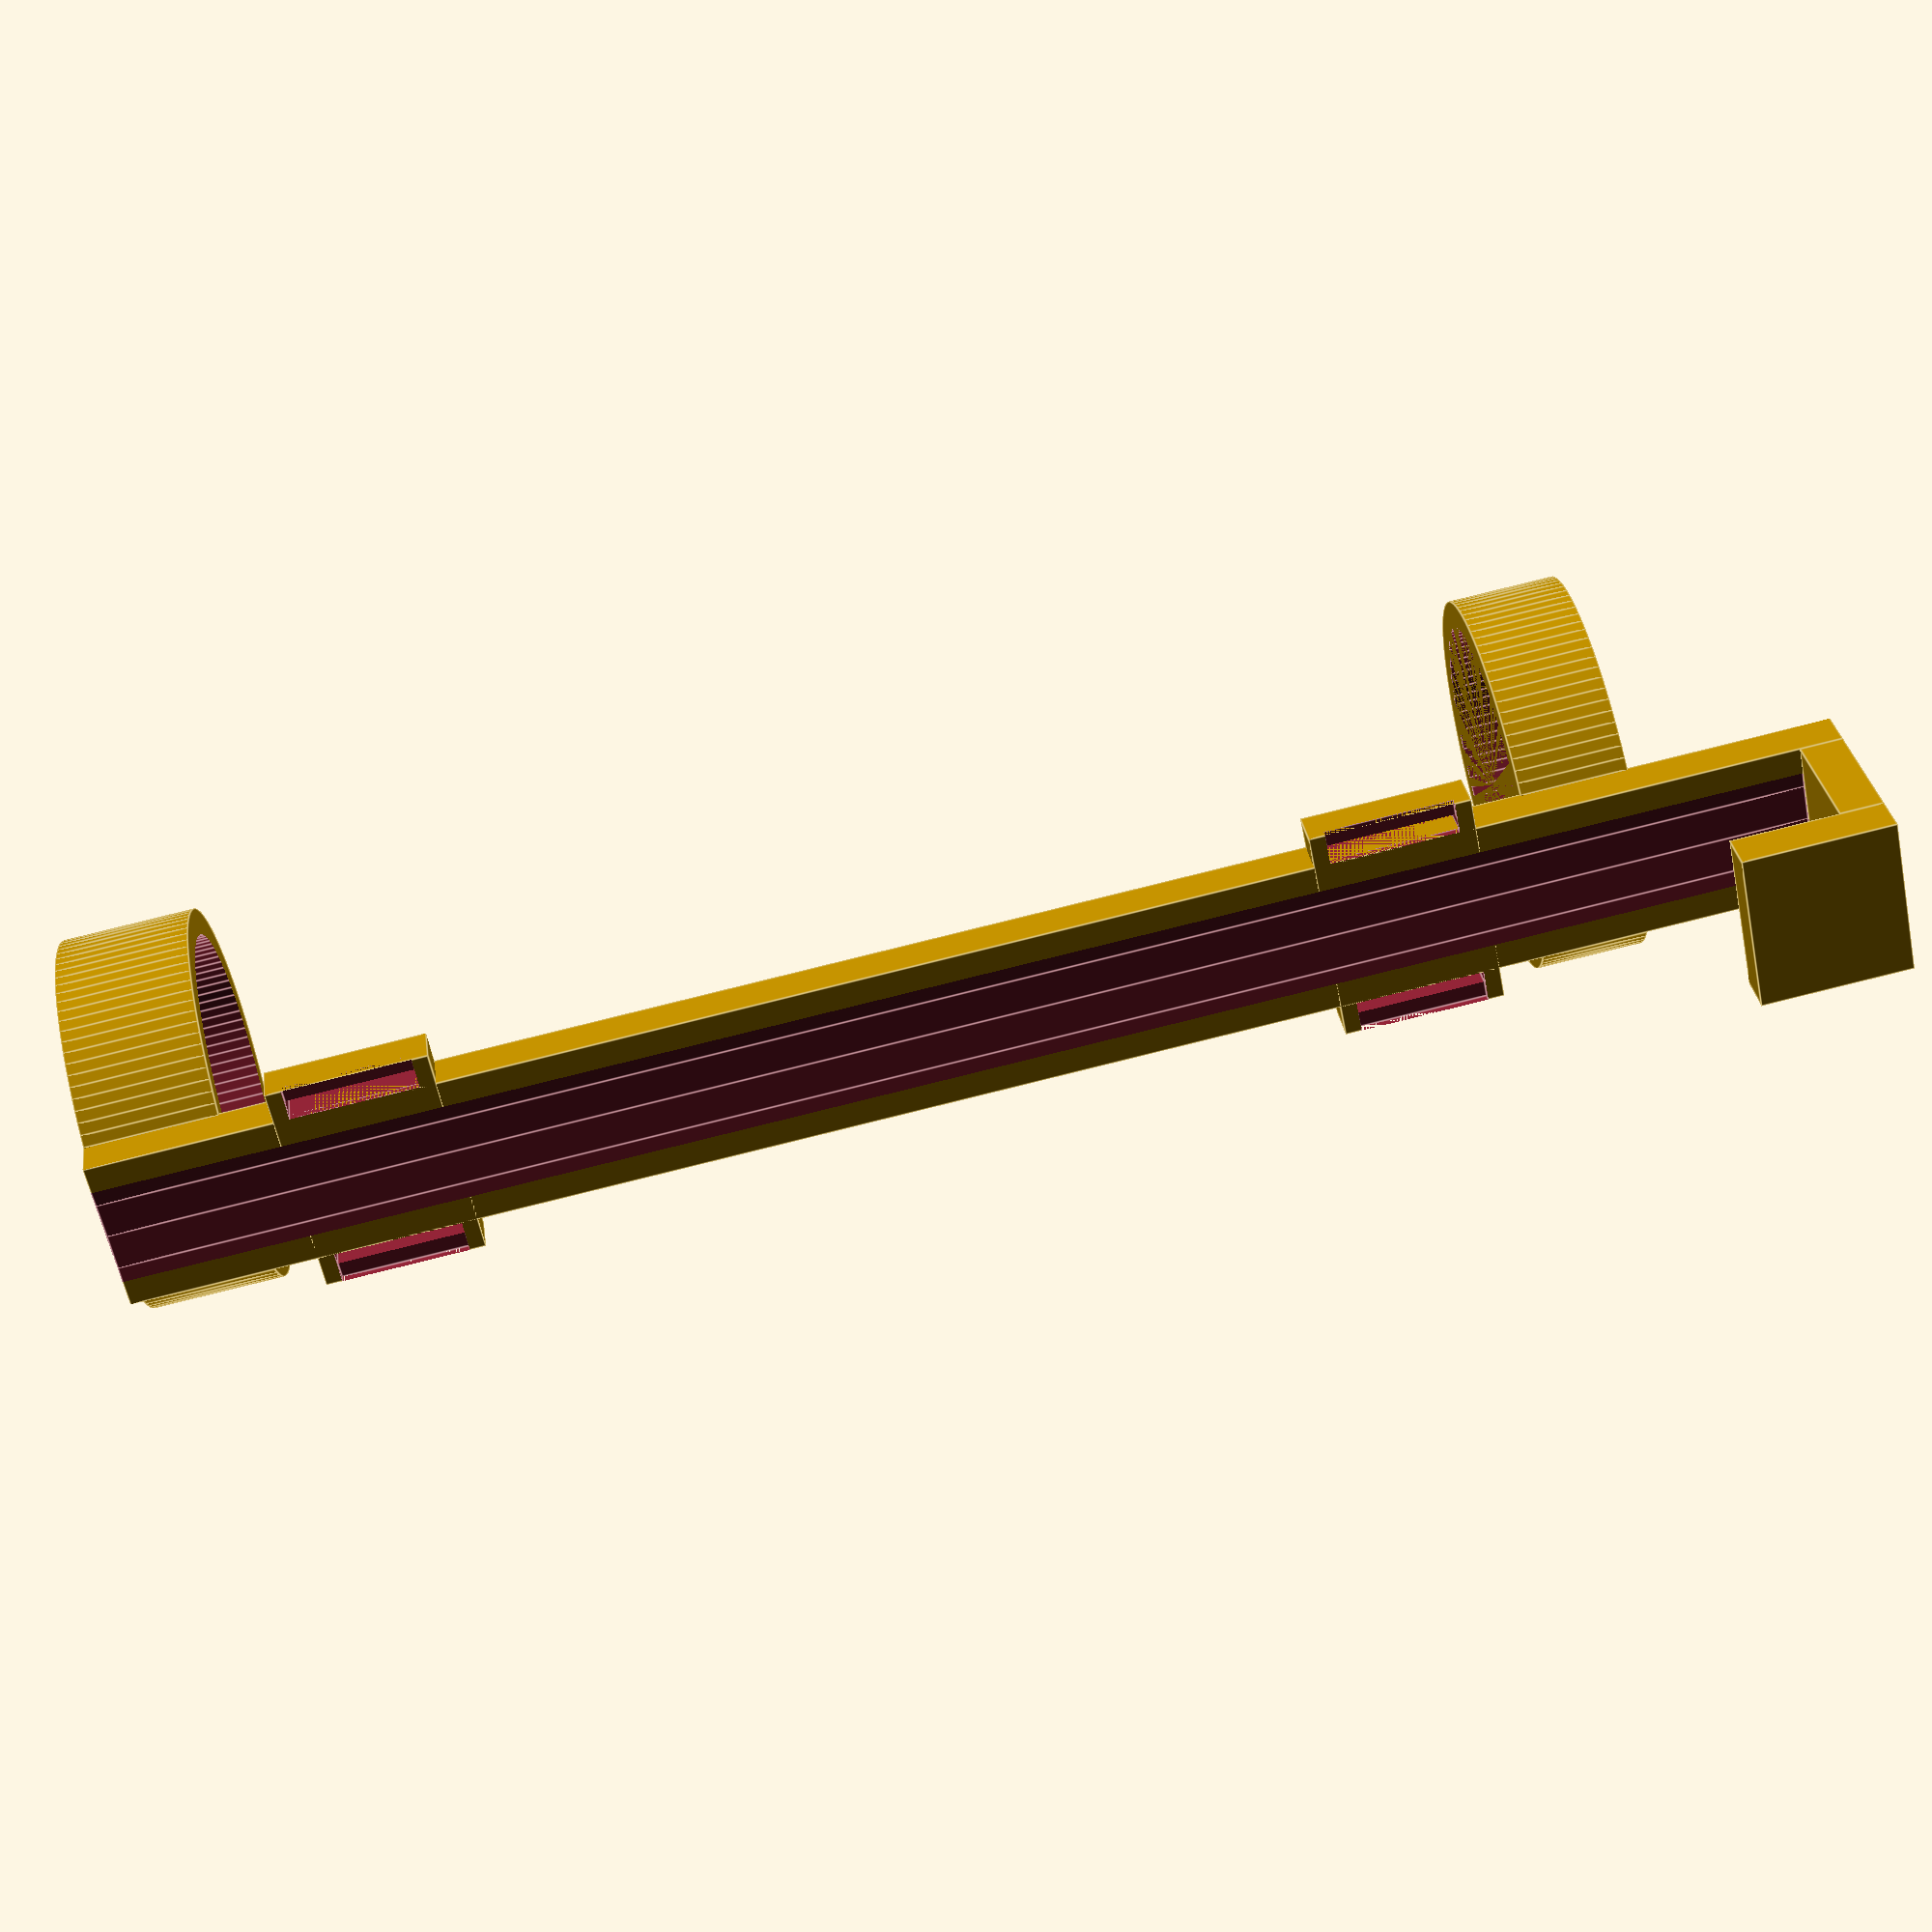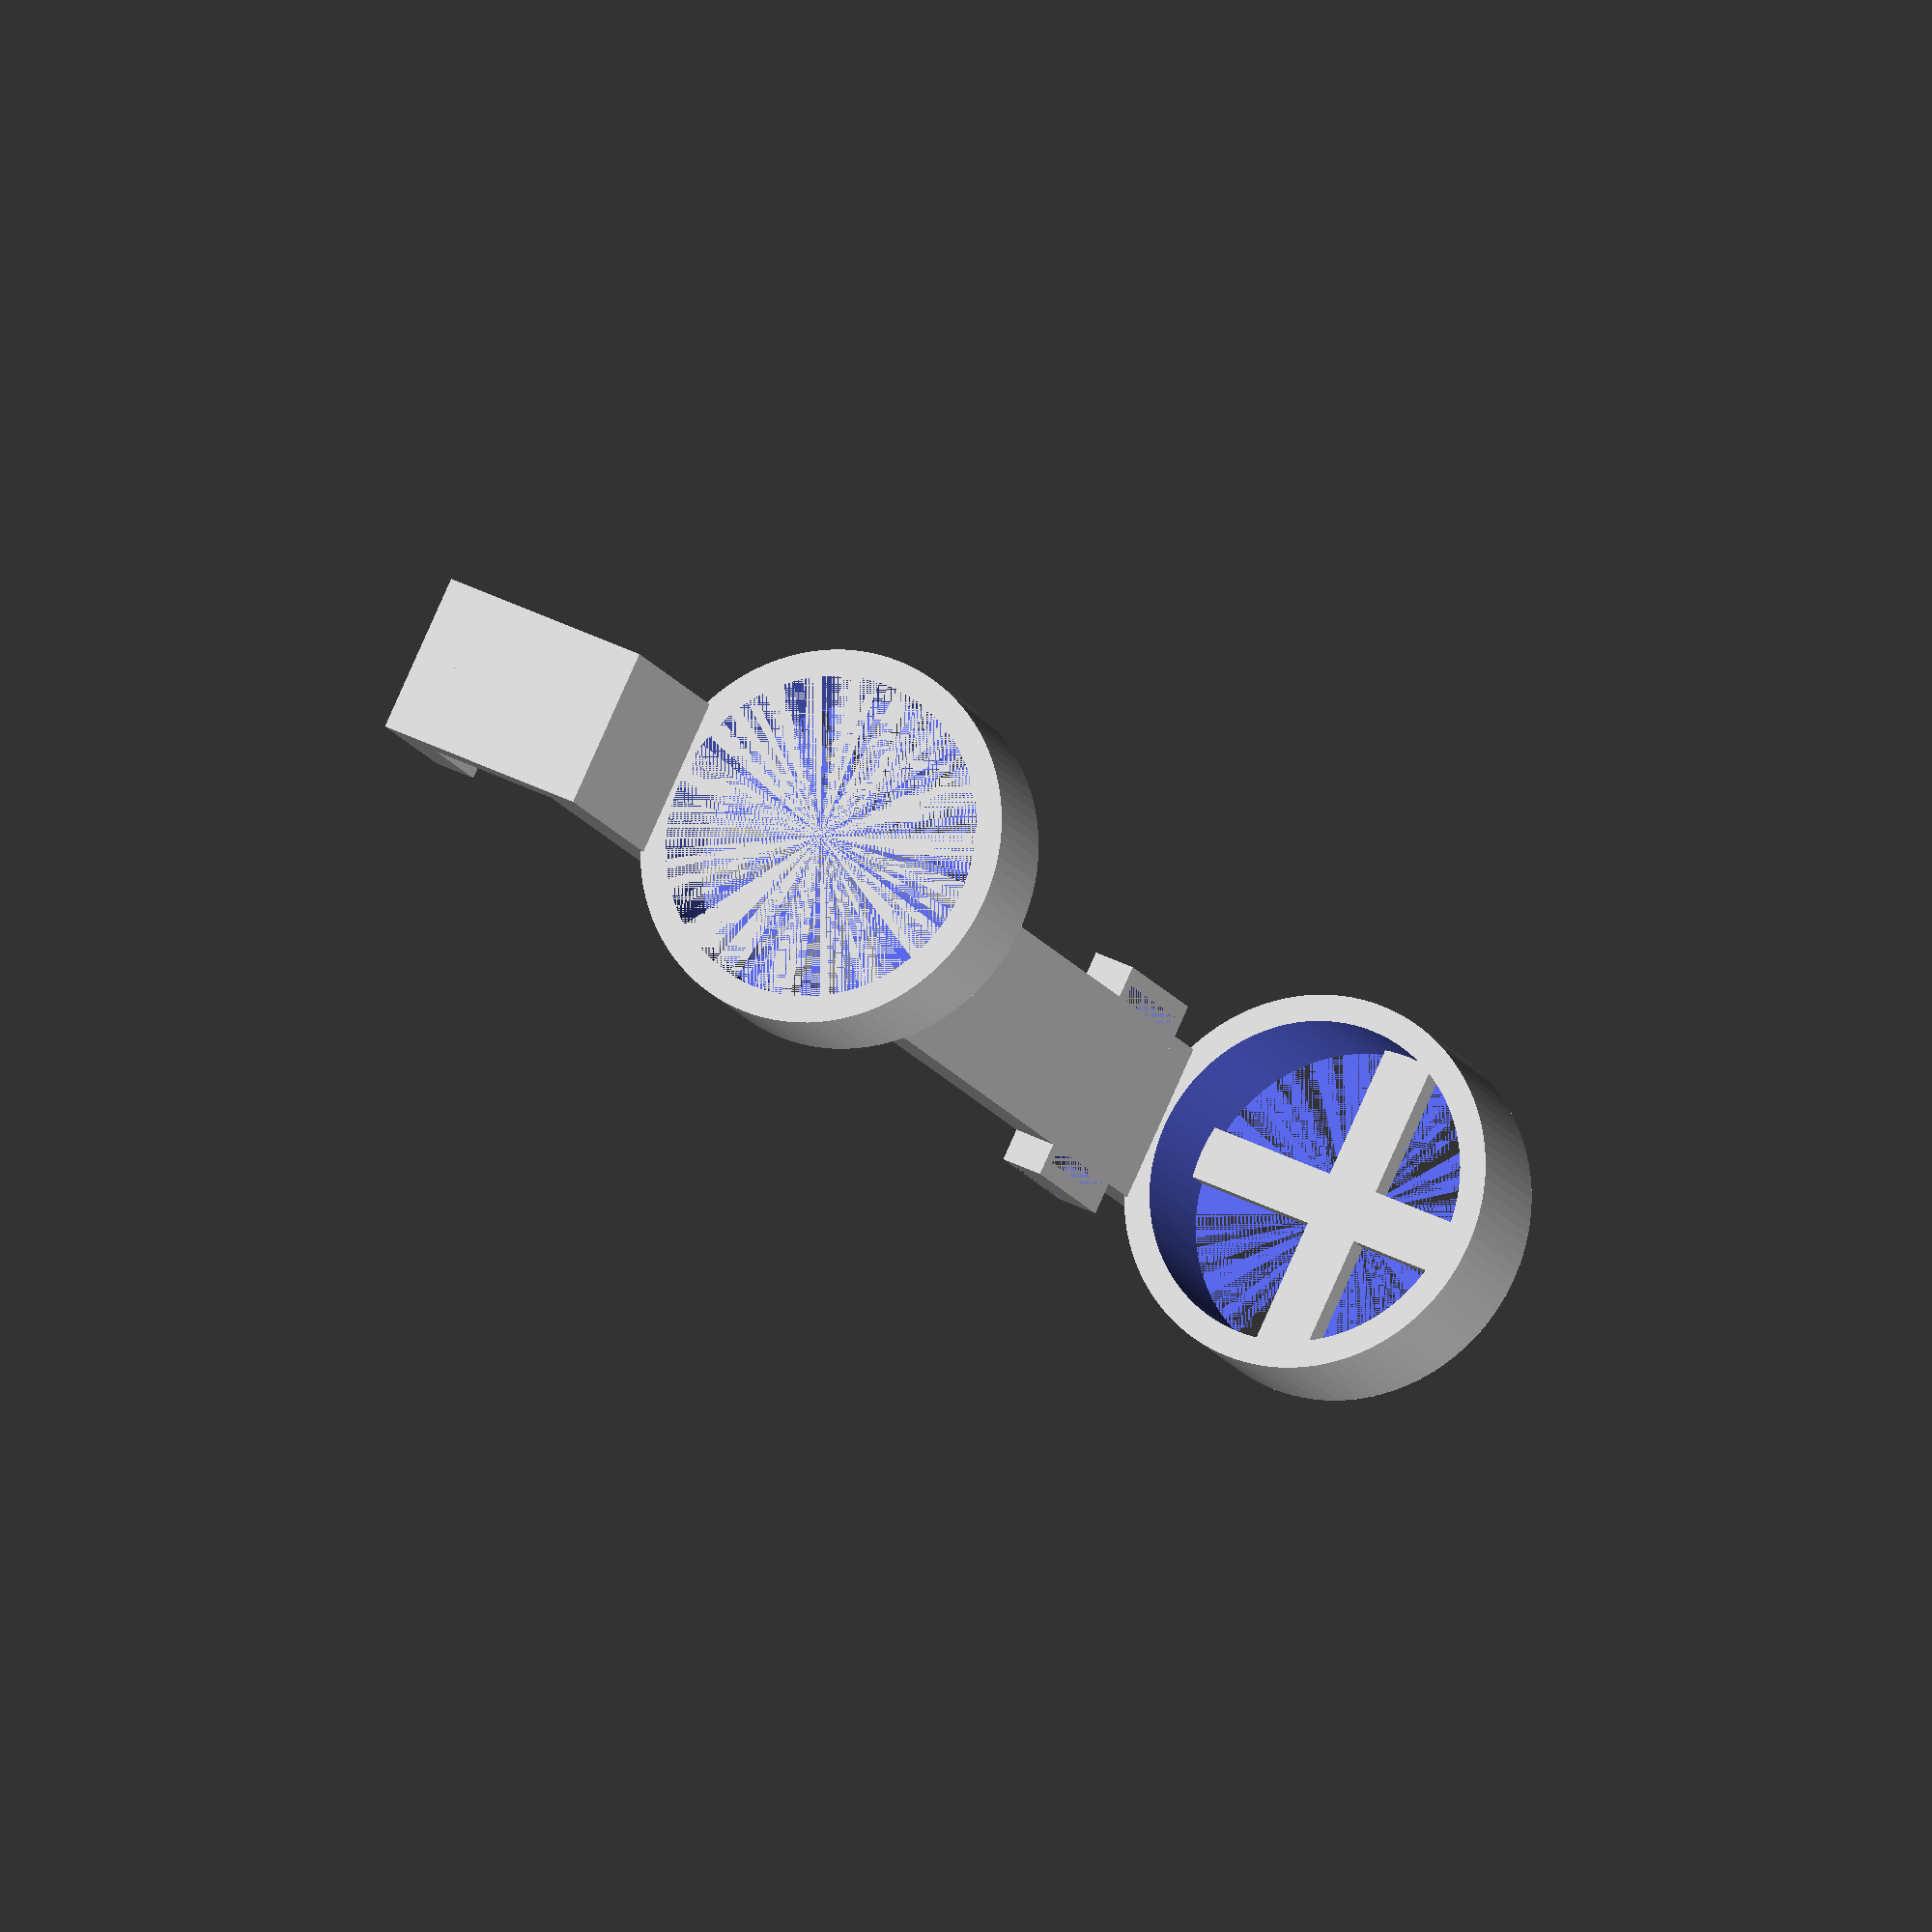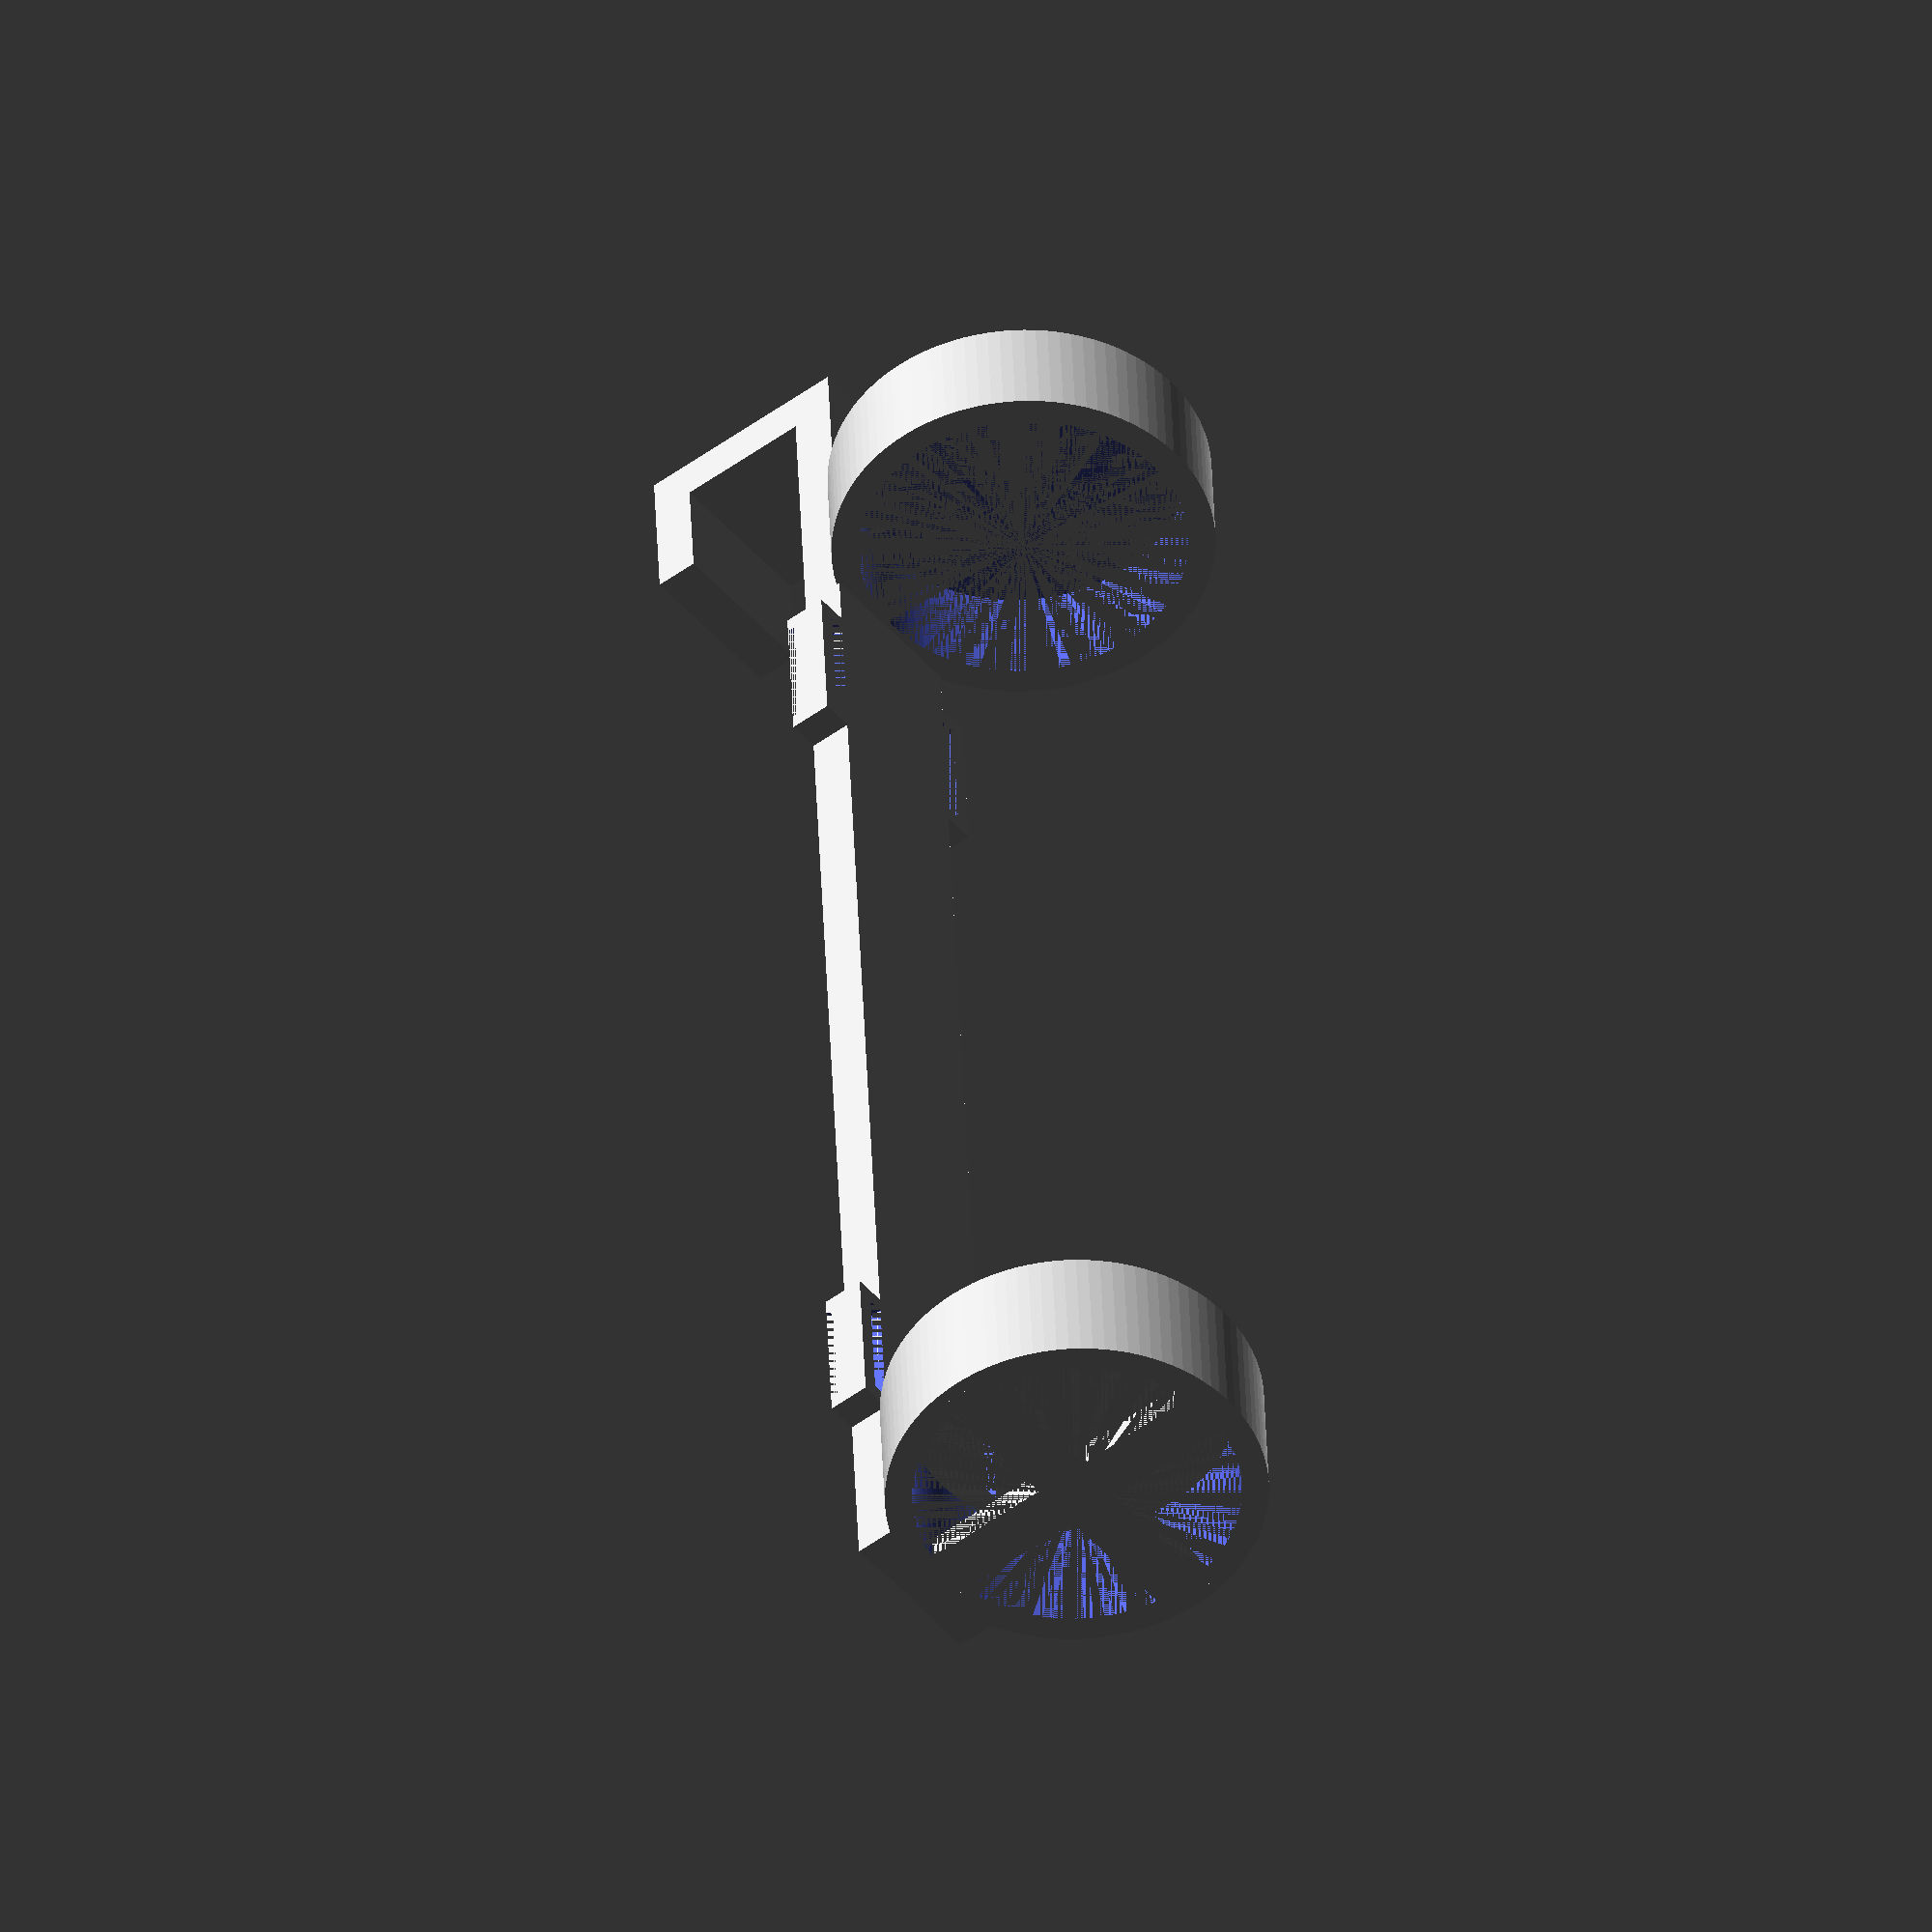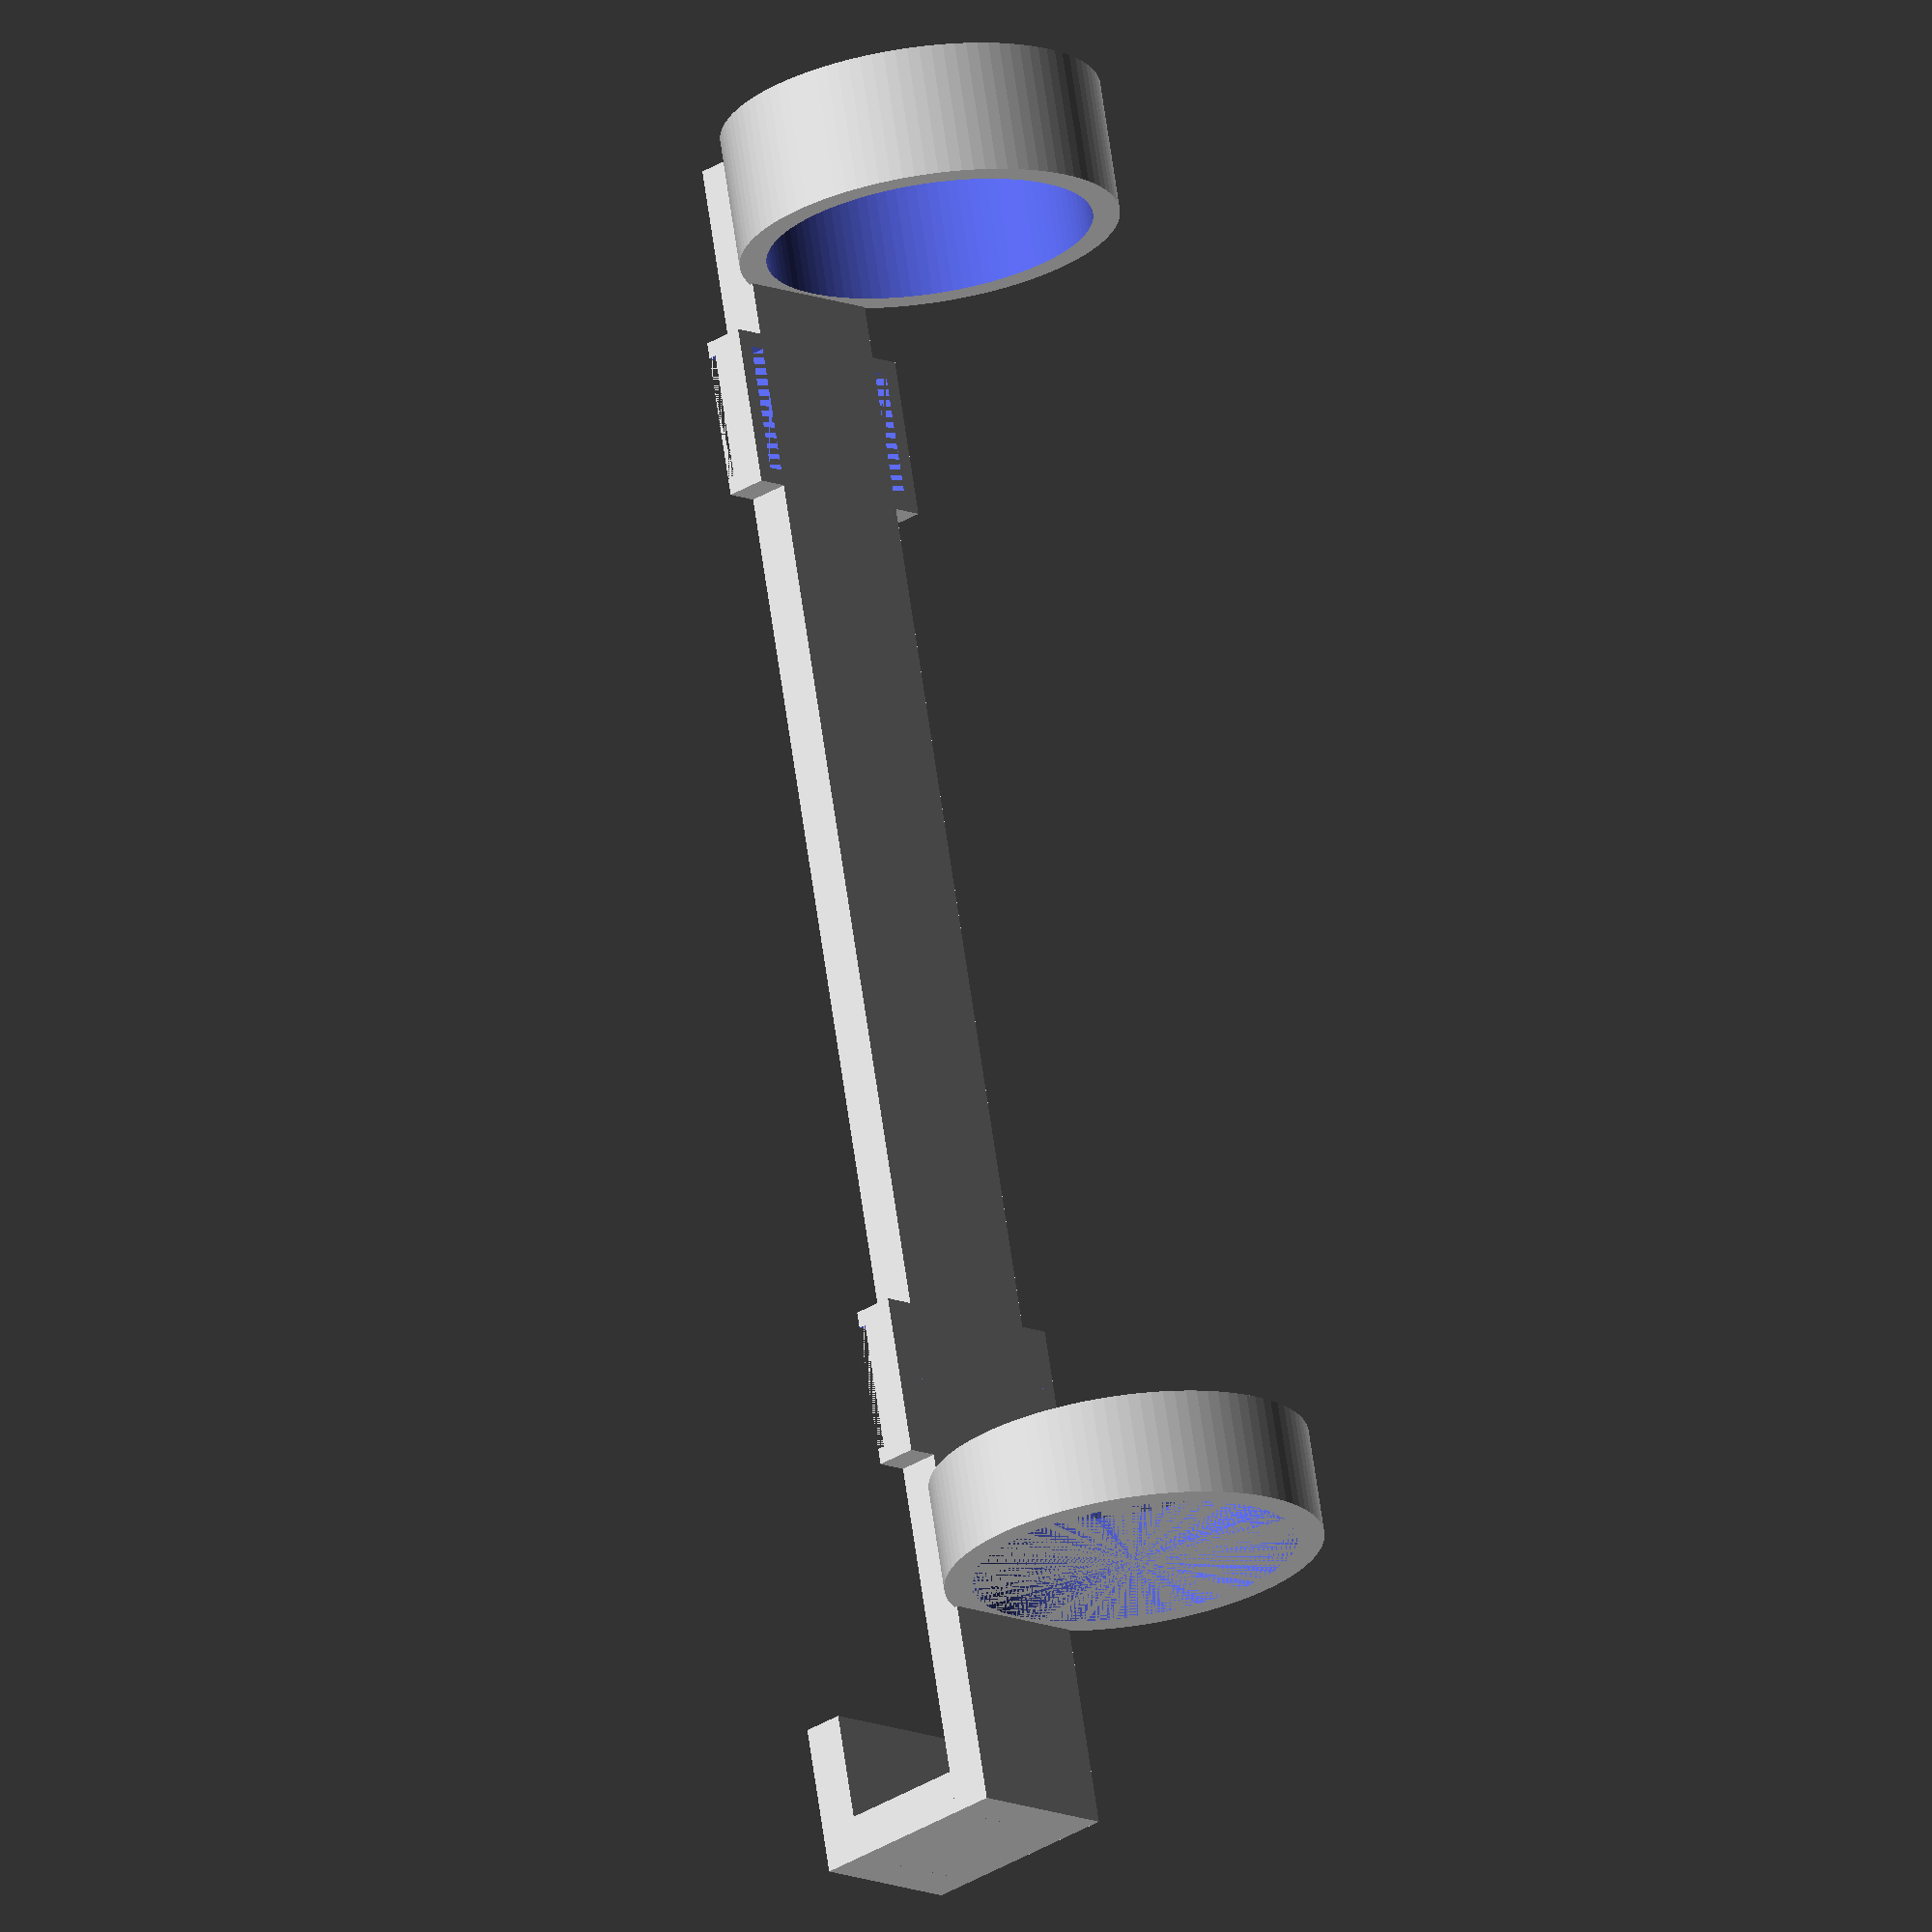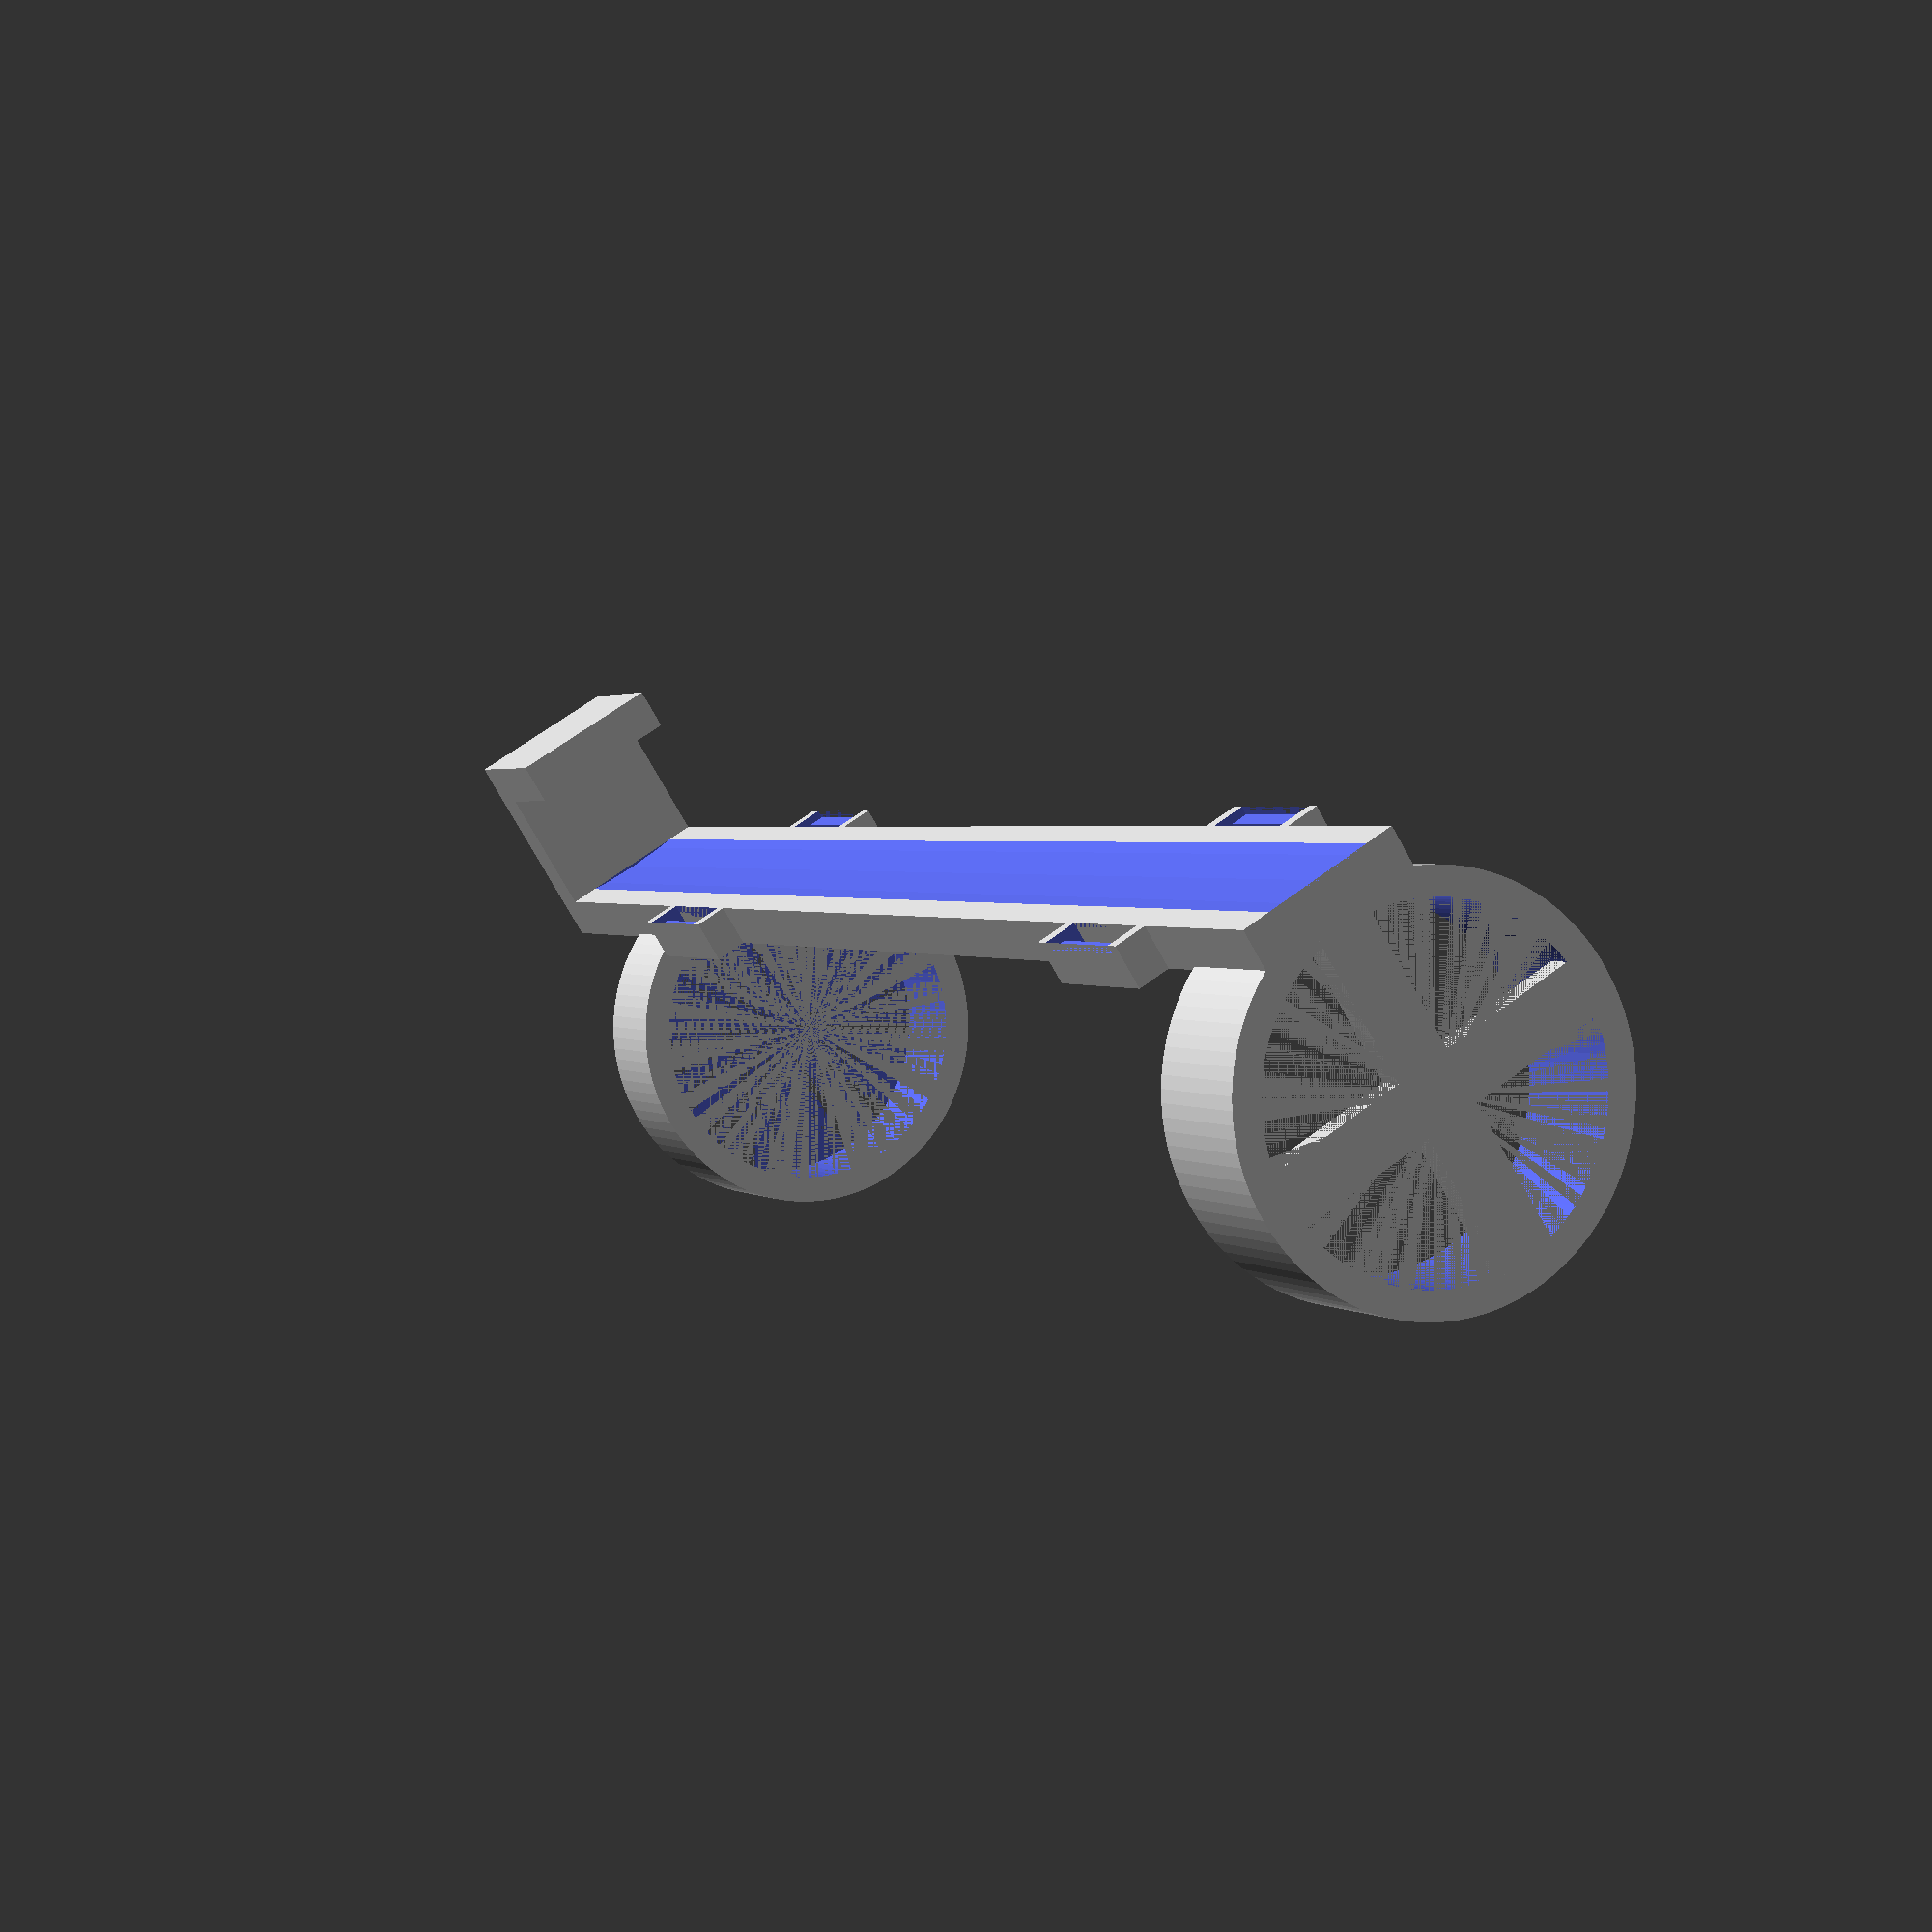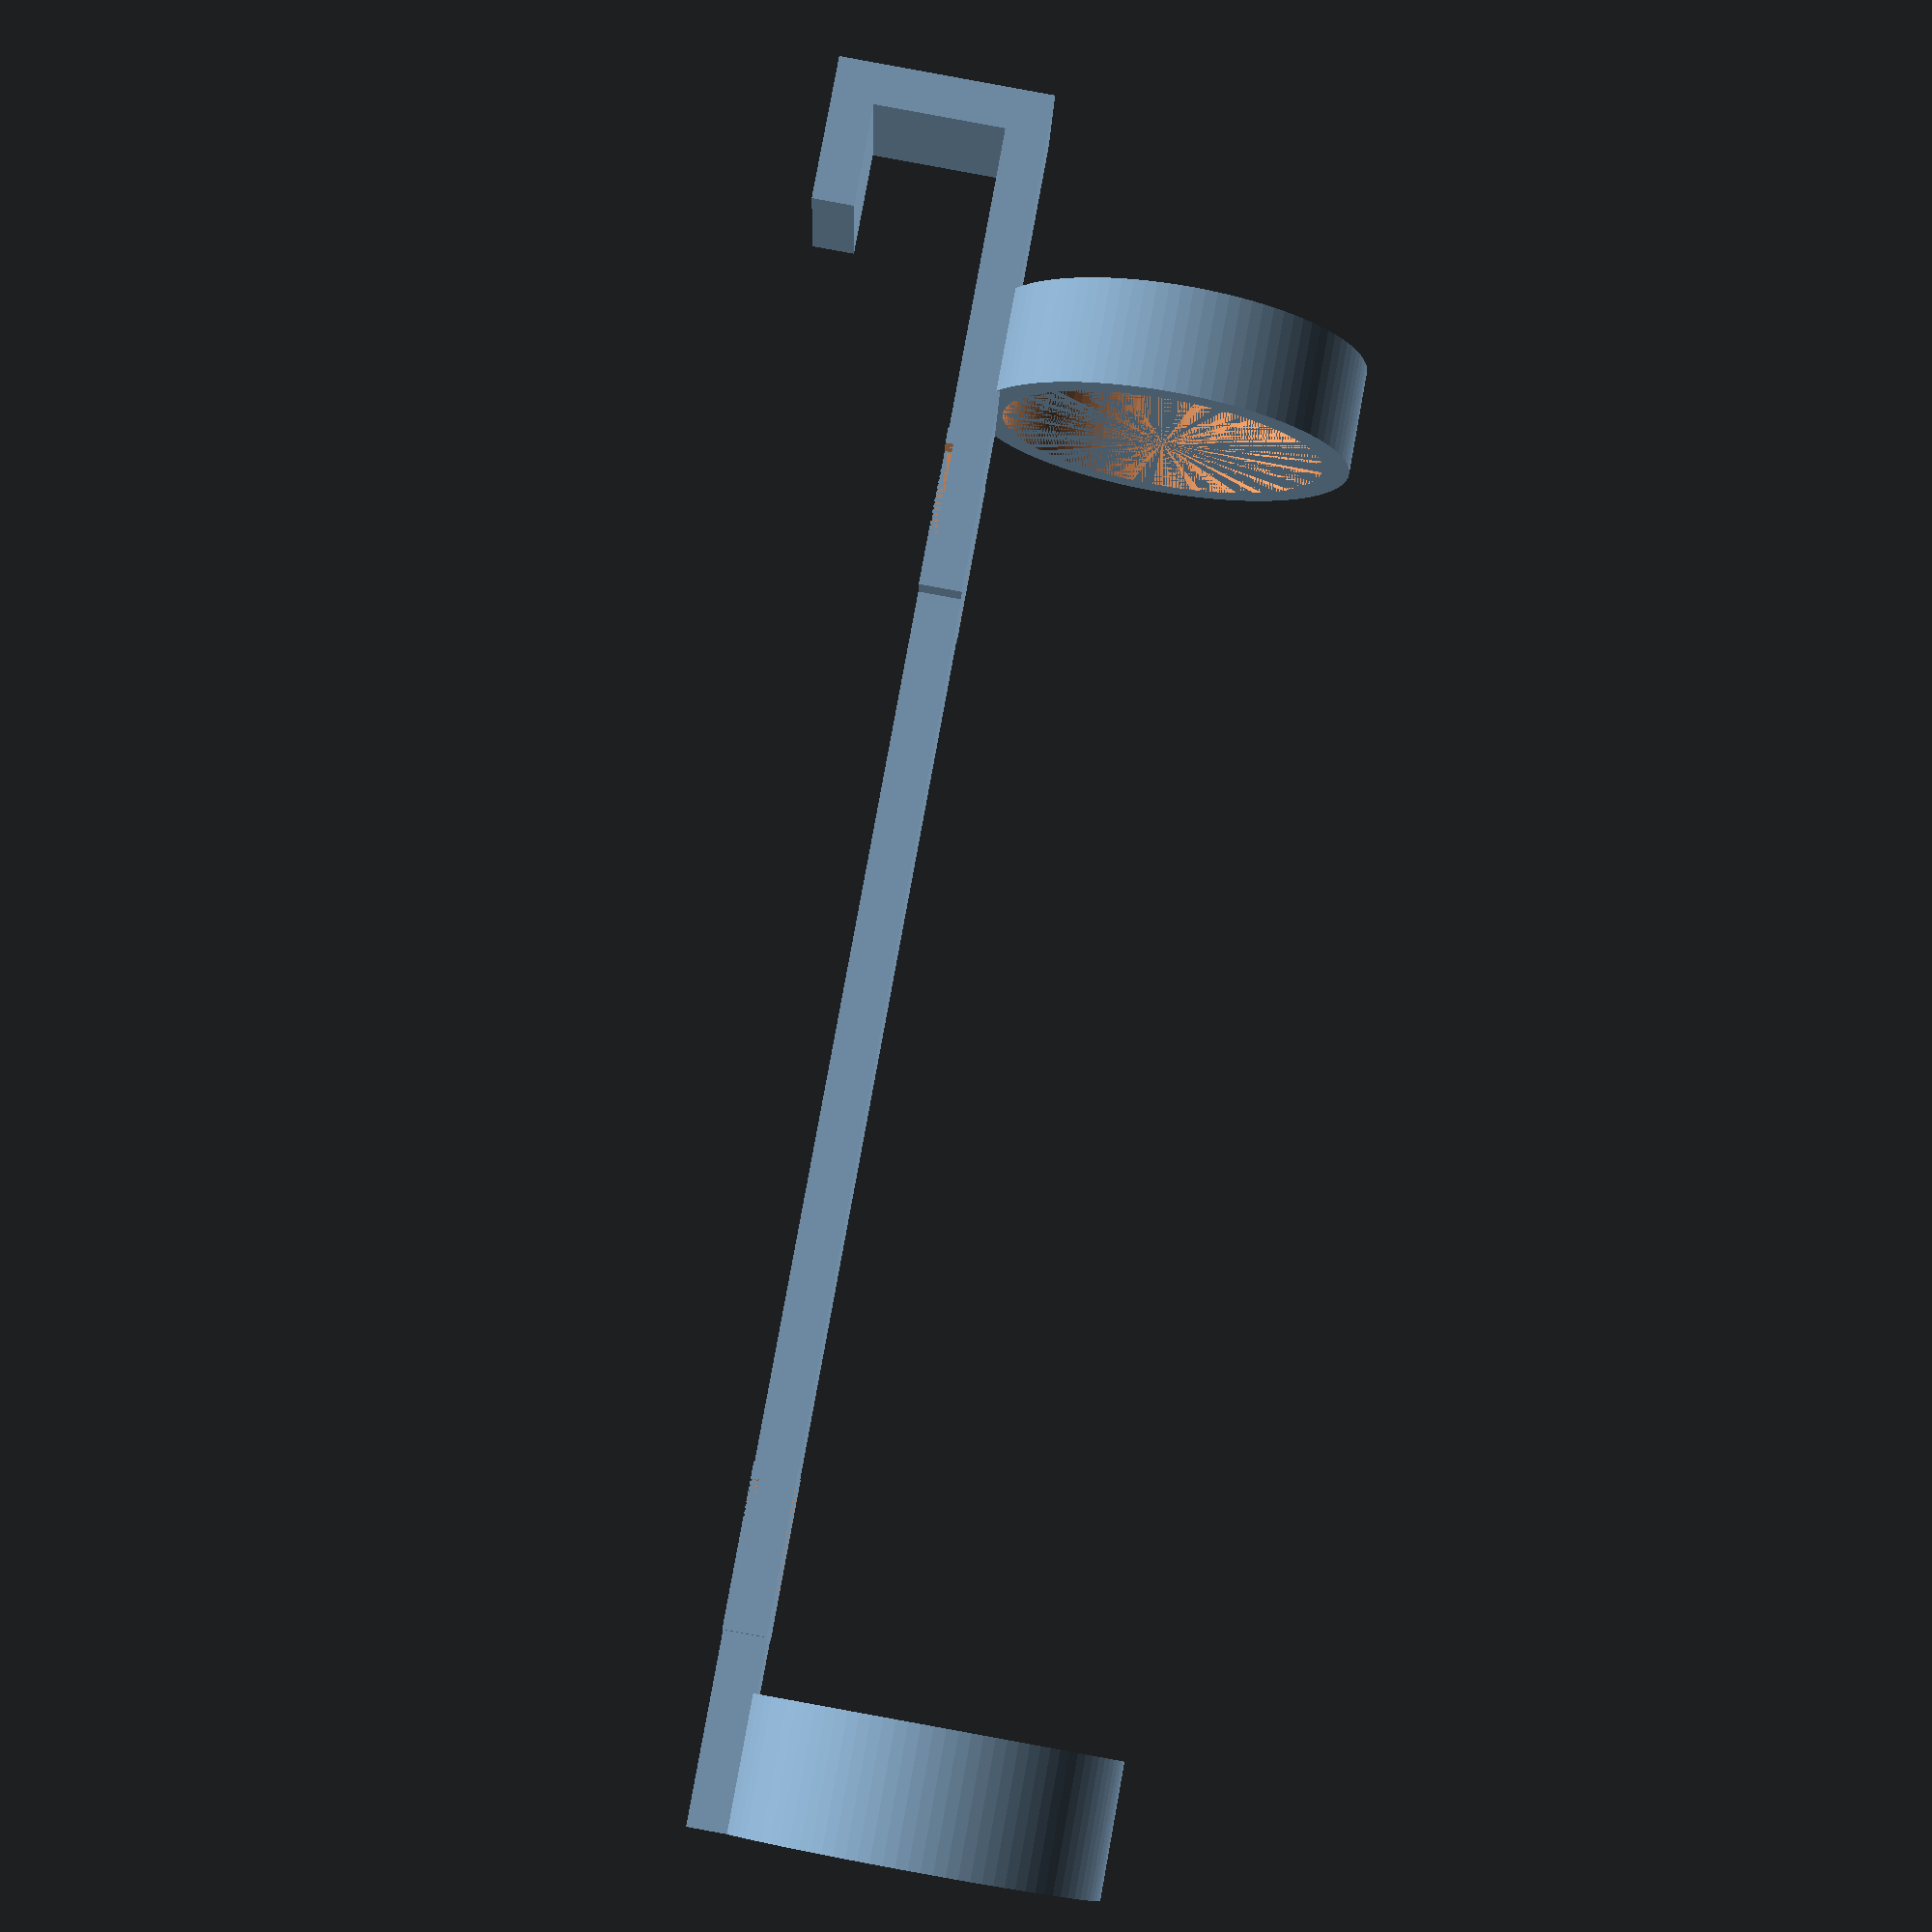
<openscad>
// Customizable Sodastream bottle holder for Cornelius kegs
// Copyright: Olle Wreede 2019
// License: CC BY-SA

//CUSTOMIZER VARIABLES

/* [Holder] */

// Thickness in mm of the holder connecting the collars
thickness_of_holder = 8; // [5:10]

// Width in mm of the holder connecting the collars
width_of_holder = 30; // [10:50]

// This is the total height in mm of the holder
height_of_holder = 325; // [175:350]

/* [Collars] */

// Position in mm of upper collar
upper_collar_position = 267; // [150:300]

// The height in mm of each collar around the Sodastream bottle
height_of_collars = 20; // [10:50]

// Thickness in mm of collar walls
thickness_of_collars = 5; // [3:10]

// Thickness in mm of the cross at the bottom of the base collar
thickness_of_bottom = 5; // [3:10]

// Width in mm of the Sodastream bottle
inner_width_of_collars = 60; // [60:70]

// Width in mm of support struts in base collar
base_support_width = 10; // [5:0.5:15]

/* [Hook] */

// Depth in mm of the hook at the top
depth_of_hook = 25; // [10:40]

// Height in mm of the hook from the top
height_of_hook = 20; // [5:30]

/* [Buckles] */

// Height in mm of the strap buckles
height_of_buckle = 30; // [20:50]

// Position in mm of lower buckle
lower_buckle_position = 50; // [25:150]

// Position in mm of upper buckle
upper_buckle_position = 242; // [150:250]

//CUSTOMIZER VARIABLES END

/* [Hidden] */

$fn=100;

BASE_WIDTH = inner_width_of_collars + 1; // Adding some tolerance
OUTER_DIAMETER = BASE_WIDTH + thickness_of_collars * 2;
HOLDER_POSITION = BASE_WIDTH / 2 + thickness_of_holder / 2;

KEG_RADIUS = 110;
// Todo select between different keg radius versions

STRAP_BUCKLE_WALL = 3;
STRAP_THICKNESS = 3;
STRAP_WIDTH = height_of_buckle - STRAP_BUCKLE_WALL * 2;
STRAP_BUCKLE_WIDTH = width_of_holder + STRAP_THICKNESS * 2 + STRAP_BUCKLE_WALL * 2;

// Hanger
module hanger() {
    translate([0, HOLDER_POSITION, height_of_holder / 2]) {
        cube(size = [width_of_holder, thickness_of_holder, height_of_holder], center = true);
    }
    
    // Lower strap buckle
    translate([0, HOLDER_POSITION, lower_buckle_position]) {
        strap_buckle();
    }

    // Upper strap buckle
    translate([0, HOLDER_POSITION, upper_buckle_position]) {
        strap_buckle();
    }
}

module base_collar() {
     difference() {
        cylinder(h=thickness_of_bottom + height_of_collars, d=OUTER_DIAMETER);
        cylinder(h=height_of_collars * 2, d=BASE_WIDTH);
     }

 }
module base() {
    base_collar();
    
    // Base supports
    translate([0, 0, thickness_of_bottom / 2]) {
        cube([base_support_width, BASE_WIDTH + thickness_of_collars, thickness_of_bottom], center=true);
        rotate([0, 0, 90])
            cube([base_support_width, BASE_WIDTH + thickness_of_collars, thickness_of_bottom], center=true);
    }
}

module upper_collar() {
    translate([0, 0, upper_collar_position]) {
        difference() {
            cylinder(h=height_of_collars, d=OUTER_DIAMETER);
            cylinder(h=height_of_collars, d=BASE_WIDTH);
        }
    }    
}

module strap_buckle() {
    difference() {
        cube([STRAP_BUCKLE_WIDTH, thickness_of_holder, height_of_buckle], center=true);

        // Strap holes
        translate([width_of_holder / 2 + STRAP_THICKNESS / 2, 0, 0]) {
            cube([STRAP_THICKNESS, thickness_of_holder, STRAP_WIDTH], center = true);
        }
        translate([0 - (width_of_holder / 2 + STRAP_THICKNESS / 2), 0, 0 ]) {
            cube([STRAP_THICKNESS, thickness_of_holder, STRAP_WIDTH], center = true);
        }
        
        // Make room for straps behind buckle
        strap_hole_pos = thickness_of_holder / 2 - STRAP_THICKNESS / 2 + 1;
        translate([width_of_holder / 2 + STRAP_THICKNESS, strap_hole_pos, 0]) {
            cube([STRAP_BUCKLE_WALL * 2, 2, STRAP_WIDTH], center = true);
        }
        translate([0 - (width_of_holder / 2 + STRAP_THICKNESS), strap_hole_pos, 0]) {
            cube([STRAP_BUCKLE_WALL * 2, 2, STRAP_WIDTH], center = true);
        }
    }
}

module hook() {
    // Horizontal lip
    translate([0, (BASE_WIDTH + depth_of_hook) / 2 + thickness_of_holder, height_of_holder - thickness_of_holder / 2]) {
        cube([width_of_holder, depth_of_hook, thickness_of_holder], center = true);
    }
    
    // Vertical hook
    translate([0, BASE_WIDTH / 2 + depth_of_hook + thickness_of_holder * 1.5, height_of_holder - height_of_hook / 2 - thickness_of_holder / 2]) {
        cube([width_of_holder, thickness_of_holder, height_of_hook + thickness_of_holder], true);
    } 
}

module holder() {
    hanger();
    translate([0, -1, 0]) base();
    translate([0, -1, 0]) upper_collar();
}

module drawHolder() {
    // Curved back of holder
    difference() {
        holder();
        
        // Make back rounded to fit keg
        translate([0, BASE_WIDTH / 2 + thickness_of_holder + KEG_RADIUS - 0.5, 0]) {
            cylinder(h=height_of_holder - thickness_of_holder, r=KEG_RADIUS, center=false);
        }
    }

    // Add hook (outside of holder, to not be in the way for the curved back)
    hook();
}

module rotatedHolder() {
    //translate([0, 0, - OUTER_DIAMETER / 2])
        rotate([-90, 0, 0])
            drawHolder();
}

rotatedHolder();
//drawHolder();

</openscad>
<views>
elev=150.2 azim=101.5 roll=7.7 proj=p view=edges
elev=140.3 azim=140.1 roll=237.9 proj=o view=wireframe
elev=51.7 azim=356.6 roll=308.5 proj=o view=wireframe
elev=28.1 azim=168.2 roll=314.8 proj=o view=solid
elev=74.6 azim=26.8 roll=209.1 proj=p view=wireframe
elev=271.4 azim=97.5 roll=280.4 proj=p view=wireframe
</views>
